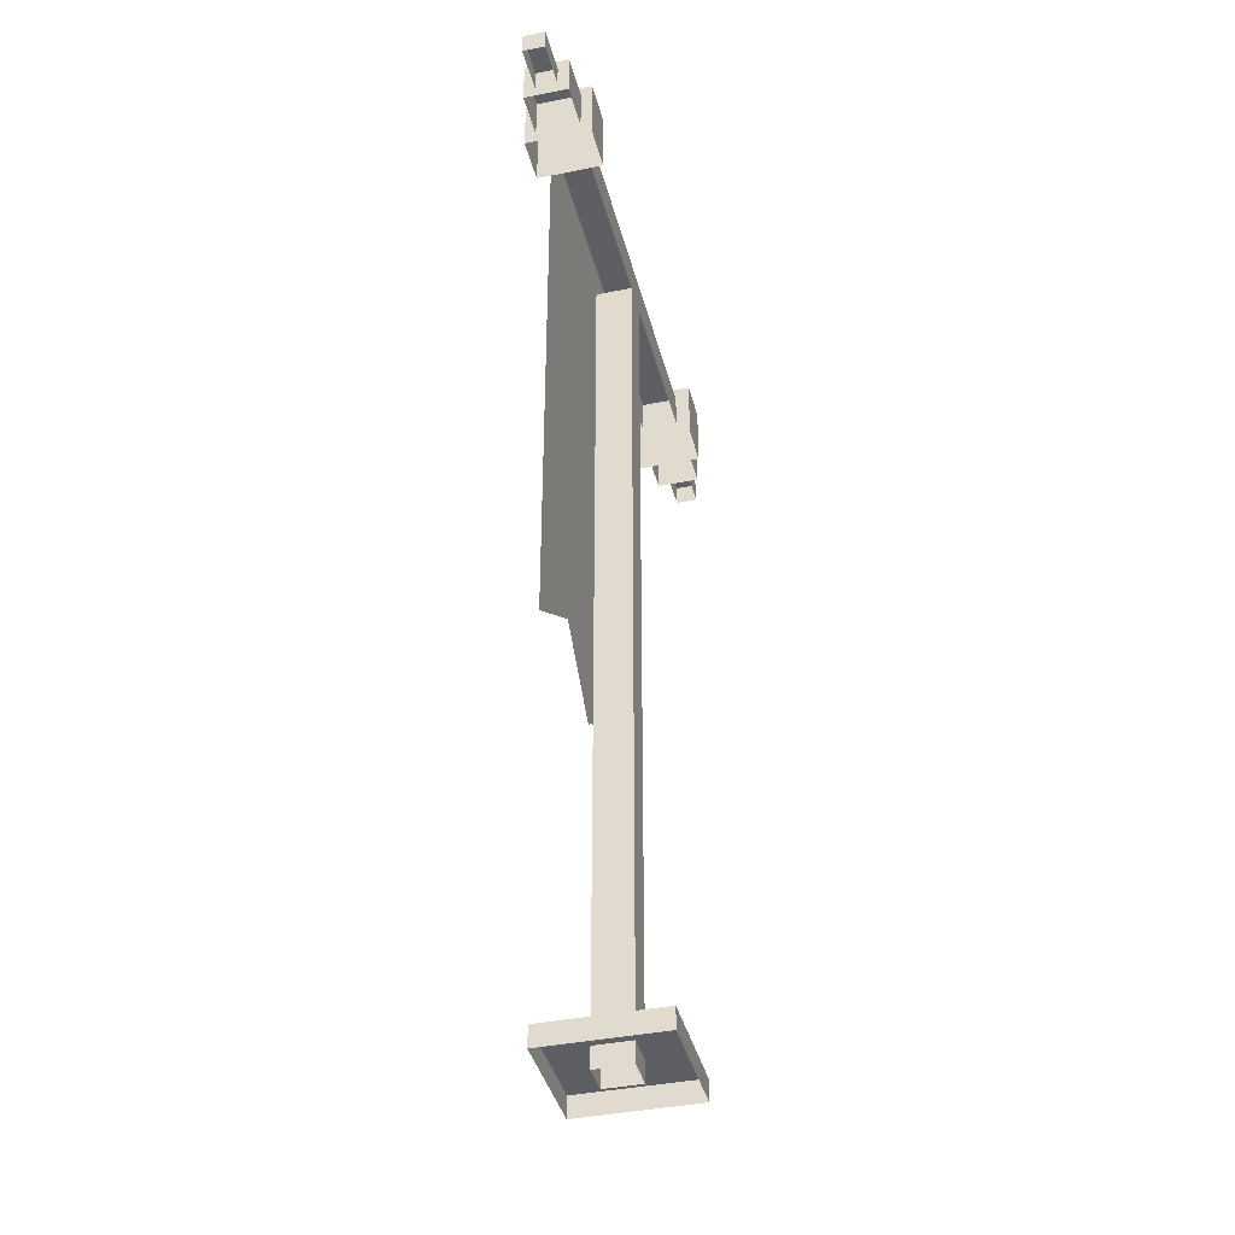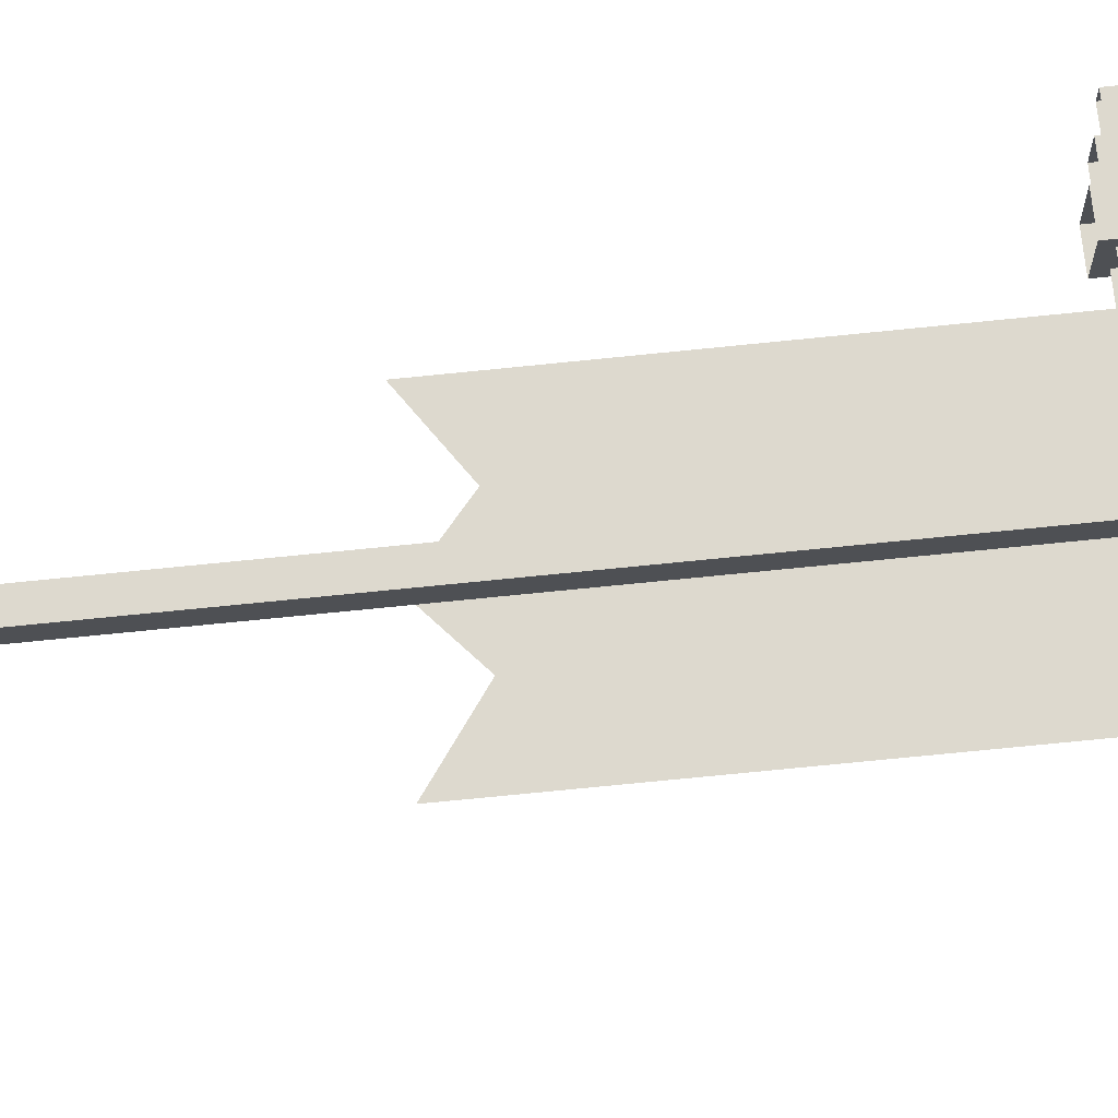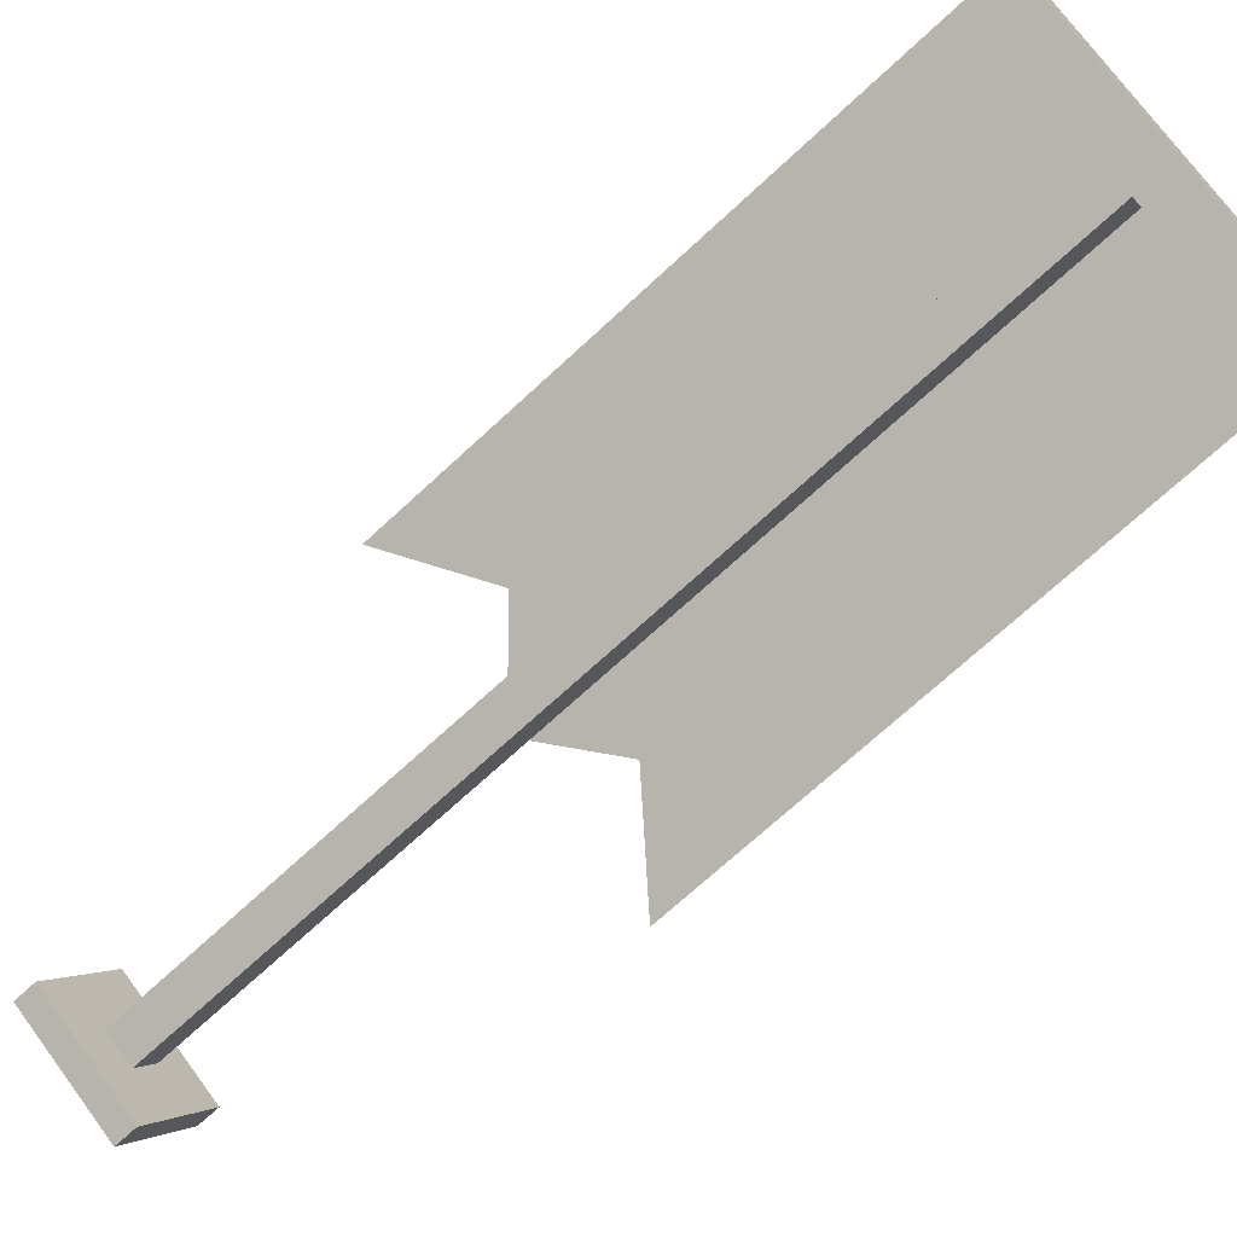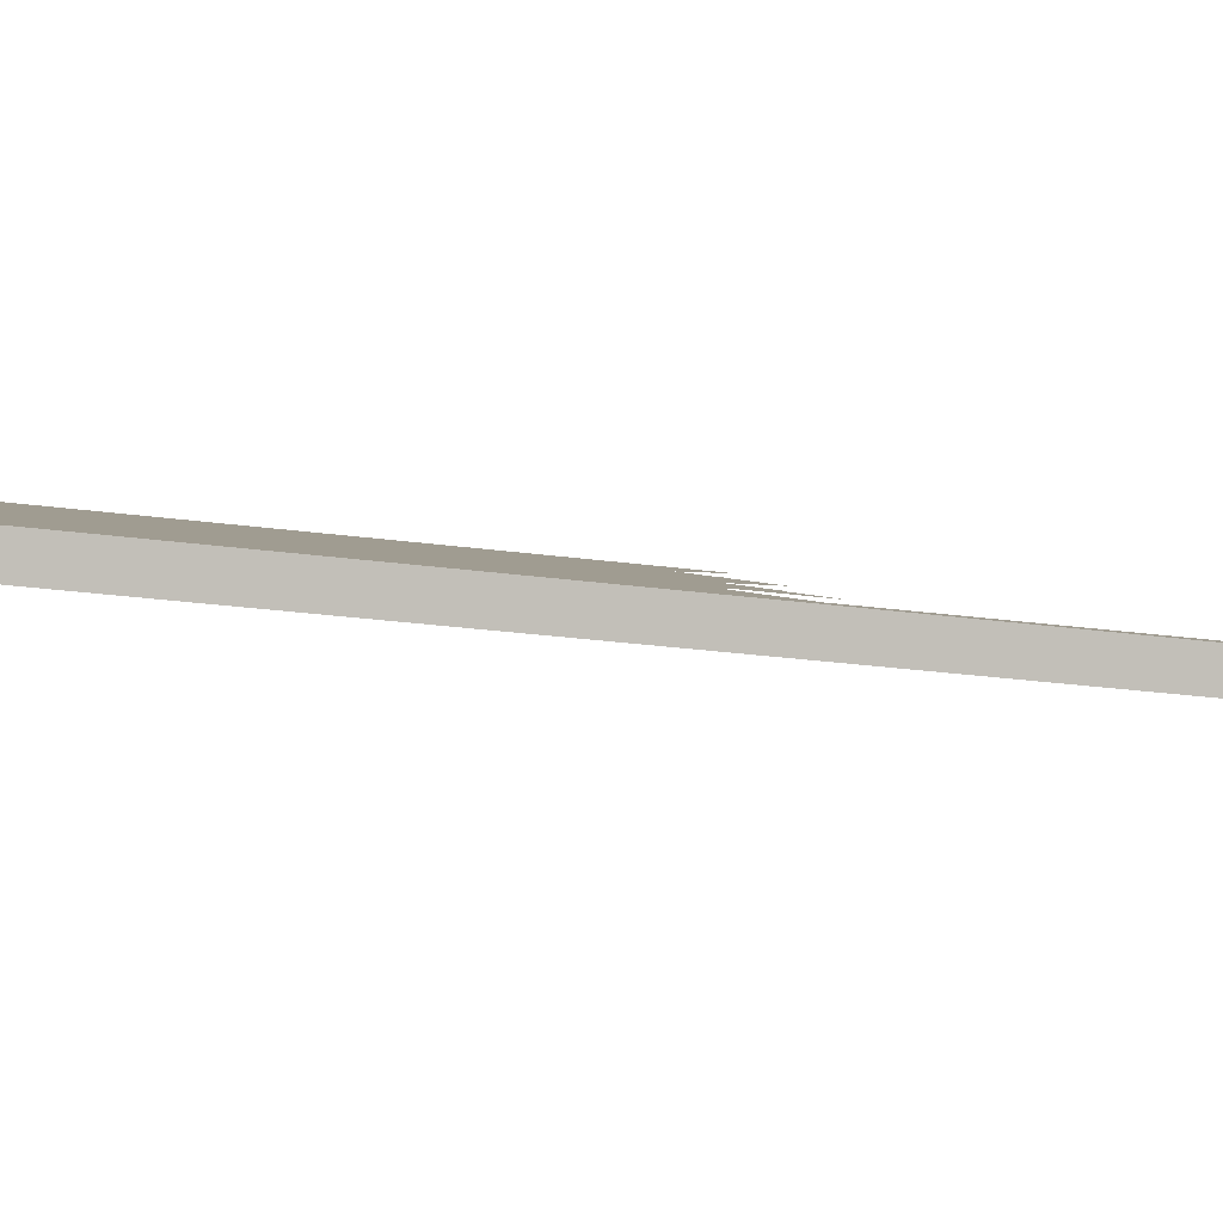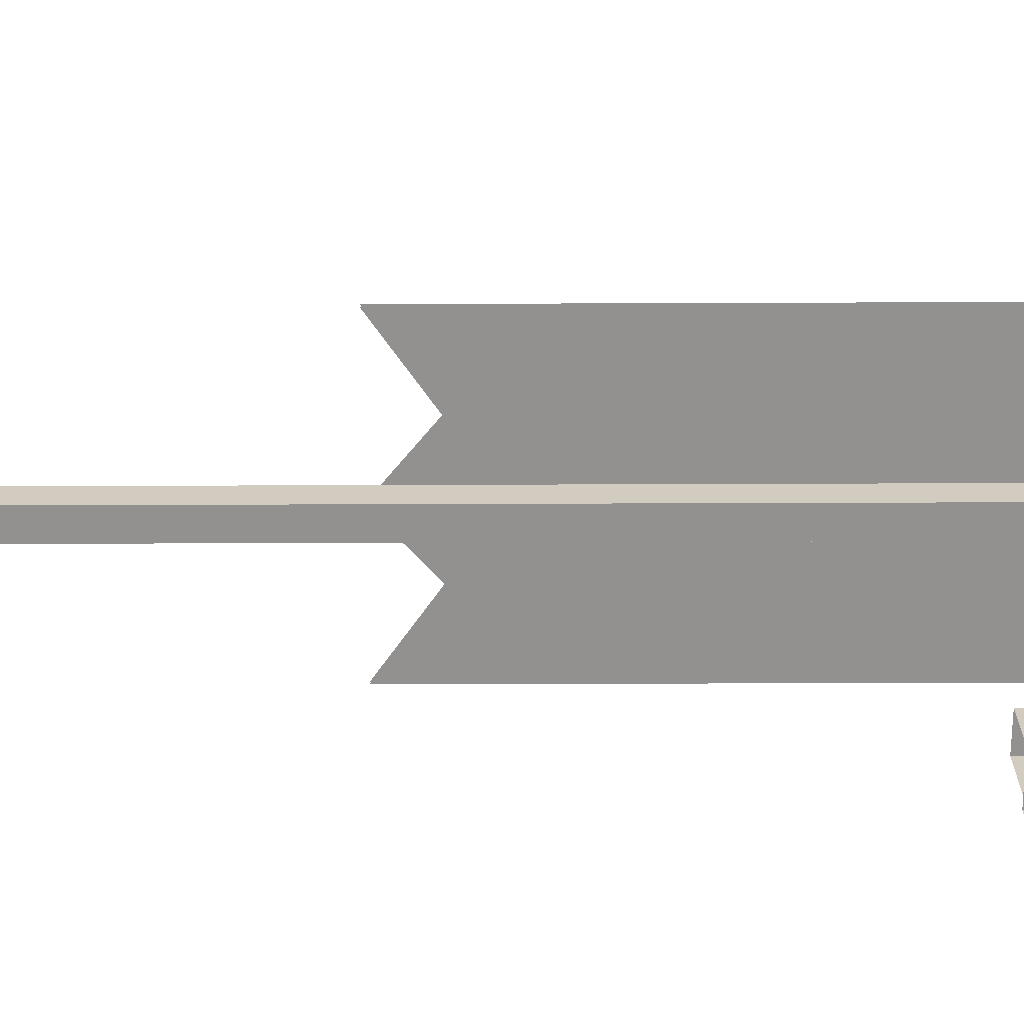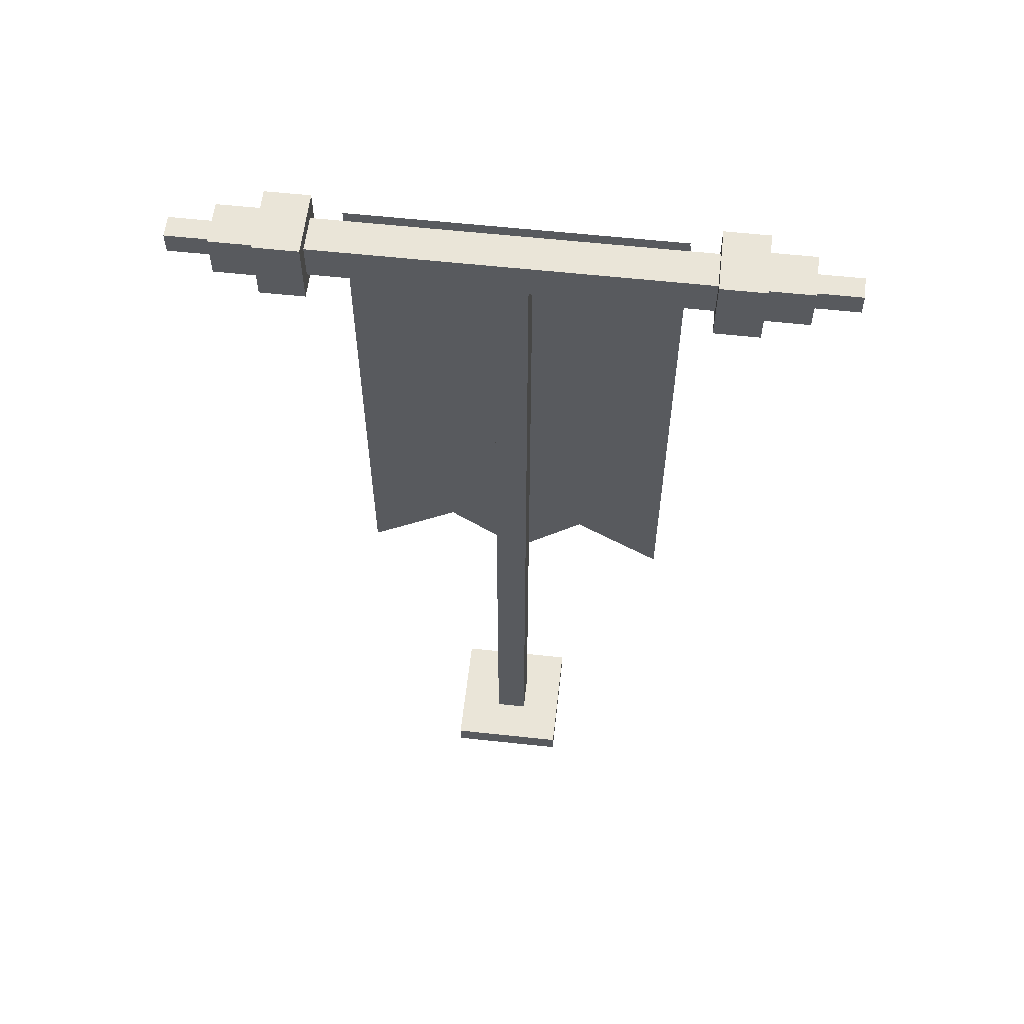
<metadata>
{"format":"obj","ext":"obj","renderer":"f3d","projection":"perspective","resolution":1024,"background":"white","views":[{"elev":-39.5,"azim":-106.0,"up":"+Z"},{"elev":-79.3,"azim":-84.4,"up":"+Y"},{"elev":-68.6,"azim":-46.8,"up":"+Y"},{"elev":-27.0,"azim":78.2,"up":"+Y"},{"elev":-36.1,"azim":-89.7,"up":"+Y"},{"elev":58.7,"azim":-23.6,"up":"+Z"}]}
</metadata>
<code>
g Banner5
v 0.03216 -0.01225 0.0959
v -0.02635 0.02152 -0.02416
v -0.02635 0.02152 0.0959
v -0.009995 0.01208 -0.01108
v 0.01615 -0.003012 -0.01108
v 0.003578 0.004248 -0.02416
v 0.03216 -0.01225 -0.02416
v 0.03239 -0.01154 0.0959
v 0.01638 -0.002298 -0.01108
v 0.03239 -0.01154 -0.02416
v -0.009769 0.0128 -0.01108
v 0.003805 0.004963 -0.02416
v -0.02612 0.02224 -0.02416
v -0.02612 0.02224 0.0959
v 0.004593 -0.01709 -0.09443
v -0.01706 -0.004585 -0.09443
v -0.004558 0.01707 -0.09443
v 0.01709 0.004565 -0.09443
v 0.004593 -0.01709 -0.09897
v 0.004593 -0.01709 -0.09443
v 0.01709 0.004565 -0.09443
v 0.01709 0.004565 -0.09897
v 0.01709 0.004565 -0.09897
v 0.01709 0.004565 -0.09443
v -0.004558 0.01707 -0.09443
v -0.004558 0.01707 -0.09897
v -0.004558 0.01707 -0.09897
v -0.004558 0.01707 -0.09443
v -0.01706 -0.004585 -0.09443
v -0.01706 -0.004585 -0.09897
v -0.01706 -0.004585 -0.09897
v -0.01706 -0.004585 -0.09443
v 0.004593 -0.01709 -0.09443
v 0.004593 -0.01709 -0.09897
v -0.03773 0.01422 0.08506
v -0.03773 0.01422 0.09897
v -0.03077 0.02626 0.09897
v -0.03077 0.02626 0.08506
v -0.04576 0.01885 0.08506
v -0.0388 0.0309 0.08506
v -0.0388 0.0309 0.09897
v -0.04576 0.01885 0.09897
v -0.03773 0.01422 0.08506
v -0.04576 0.01885 0.08506
v -0.04576 0.01885 0.09897
v -0.03773 0.01422 0.09897
v -0.03773 0.01422 0.09897
v -0.04576 0.01885 0.09897
v -0.0388 0.0309 0.09897
v -0.03077 0.02626 0.09897
v -0.03077 0.02626 0.09897
v -0.0388 0.0309 0.09897
v -0.0388 0.0309 0.08506
v -0.03077 0.02626 0.08506
v -0.05263 0.0255 0.08738
v -0.04799 0.03353 0.08738
v -0.04799 0.03353 0.09665
v -0.05263 0.0255 0.09665
v -0.0446 0.02086 0.08738
v -0.05263 0.0255 0.08738
v -0.05263 0.0255 0.09665
v -0.0446 0.02086 0.09665
v -0.0446 0.02086 0.09665
v -0.05263 0.0255 0.09665
v -0.04799 0.03353 0.09665
v -0.03996 0.02889 0.09665
v -0.03996 0.02889 0.09665
v -0.04799 0.03353 0.09665
v -0.04799 0.03353 0.08738
v -0.03996 0.02889 0.08738
v -0.0595 0.03214 0.0897
v -0.05718 0.03616 0.0897
v -0.05718 0.03616 0.09434
v -0.0595 0.03214 0.09434
v -0.05147 0.0275 0.0897
v -0.0595 0.03214 0.0897
v -0.0595 0.03214 0.09434
v -0.05147 0.0275 0.09434
v -0.05147 0.0275 0.09434
v -0.0595 0.03214 0.09434
v -0.05718 0.03616 0.09434
v -0.04915 0.03152 0.09434
v -0.04915 0.03152 0.09434
v -0.05718 0.03616 0.09434
v -0.05718 0.03616 0.0897
v -0.04915 0.03152 0.0897
v 0.03813 -0.01352 0.08506
v 0.03813 -0.01352 0.09897
v 0.03117 -0.02557 0.09897
v 0.03117 -0.02557 0.08506
v 0.04616 -0.01816 0.08506
v 0.03921 -0.0302 0.08506
v 0.03921 -0.0302 0.09897
v 0.04616 -0.01816 0.09897
v 0.03813 -0.01352 0.08506
v 0.04616 -0.01816 0.08506
v 0.04616 -0.01816 0.09897
v 0.03813 -0.01352 0.09897
v 0.03813 -0.01352 0.09897
v 0.04616 -0.01816 0.09897
v 0.03921 -0.0302 0.09897
v 0.03117 -0.02557 0.09897
v 0.03117 -0.02557 0.09897
v 0.03921 -0.0302 0.09897
v 0.03921 -0.0302 0.08506
v 0.03117 -0.02557 0.08506
v 0.05303 -0.0248 0.08738
v 0.0484 -0.03283 0.08738
v 0.0484 -0.03283 0.09665
v 0.05303 -0.0248 0.09665
v 0.045 -0.02016 0.08738
v 0.05303 -0.0248 0.08738
v 0.05303 -0.0248 0.09665
v 0.045 -0.02016 0.09665
v 0.045 -0.02016 0.09665
v 0.05303 -0.0248 0.09665
v 0.0484 -0.03283 0.09665
v 0.04036 -0.02819 0.09665
v 0.04036 -0.02819 0.09665
v 0.0484 -0.03283 0.09665
v 0.0484 -0.03283 0.08738
v 0.04036 -0.02819 0.08738
v 0.0599 -0.03144 0.0897
v 0.05759 -0.03546 0.0897
v 0.05759 -0.03546 0.09434
v 0.0599 -0.03144 0.09434
v 0.05187 -0.02681 0.0897
v 0.0599 -0.03144 0.0897
v 0.0599 -0.03144 0.09434
v 0.05187 -0.02681 0.09434
v 0.05187 -0.02681 0.09434
v 0.0599 -0.03144 0.09434
v 0.05759 -0.03546 0.09434
v 0.04955 -0.03082 0.09434
v 0.04955 -0.03082 0.09434
v 0.05759 -0.03546 0.09434
v 0.05759 -0.03546 0.0897
v 0.04955 -0.03082 0.0897
v 0.001424 -0.004839 -0.09897
v 0.001424 -0.004839 0.08814
v 0.005306 0.001884 0.08814
v 0.005306 0.001884 -0.09897
v 0.005306 0.001884 -0.09897
v 0.005306 0.001884 0.08814
v -0.0005928 0.005289 0.08814
v -0.0005928 0.005289 -0.09897
v -0.0005928 0.005289 -0.09897
v -0.0005928 0.005289 0.08814
v -0.004474 -0.001433 0.08814
v -0.004474 -0.001433 -0.09897
v -0.004474 -0.001433 -0.09897
v -0.004474 -0.001433 0.08814
v 0.001424 -0.004839 0.08814
v 0.001424 -0.004839 -0.09897
v -0.03231 0.0236 0.08814
v 0.03659 -0.01618 0.08814
v 0.03659 -0.01618 0.0959
v -0.03231 0.0236 0.0959
v -0.03231 0.0236 0.0959
v 0.03659 -0.01618 0.0959
v 0.03271 -0.0229 0.0959
v -0.03619 0.01688 0.0959
v -0.03619 0.01688 0.0959
v 0.03271 -0.0229 0.0959
v 0.03271 -0.0229 0.08814
v -0.03619 0.01688 0.08814
g Banner5_0
f 3 2 1
f 2 4 1
f 4 5 1
f 6 5 4
f 5 7 1
f 10 9 8
f 9 11 8
f 12 11 9
f 11 13 8
f 13 14 8
g Banner5_1
f 17 16 15
f 18 17 15
f 21 20 19
f 22 21 19
f 25 24 23
f 26 25 23
f 29 28 27
f 30 29 27
f 33 32 31
f 34 33 31
f 37 36 35
f 38 37 35
f 41 40 39
f 42 41 39
f 45 44 43
f 46 45 43
f 49 48 47
f 50 49 47
f 53 52 51
f 54 53 51
f 57 56 55
f 58 57 55
f 61 60 59
f 62 61 59
f 65 64 63
f 66 65 63
f 69 68 67
f 70 69 67
f 73 72 71
f 74 73 71
f 77 76 75
f 78 77 75
f 81 80 79
f 82 81 79
f 85 84 83
f 86 85 83
f 89 88 87
f 90 89 87
f 93 92 91
f 94 93 91
f 97 96 95
f 98 97 95
f 101 100 99
f 102 101 99
f 105 104 103
f 106 105 103
f 109 108 107
f 110 109 107
f 113 112 111
f 114 113 111
f 117 116 115
f 118 117 115
f 121 120 119
f 122 121 119
f 125 124 123
f 126 125 123
f 129 128 127
f 130 129 127
f 133 132 131
f 134 133 131
f 137 136 135
f 138 137 135
g Banner5_2
f 141 140 139
f 142 141 139
f 145 144 143
f 146 145 143
f 149 148 147
f 150 149 147
f 153 152 151
f 154 153 151
f 157 156 155
f 158 157 155
f 161 160 159
f 162 161 159
f 165 164 163
f 166 165 163

</code>
